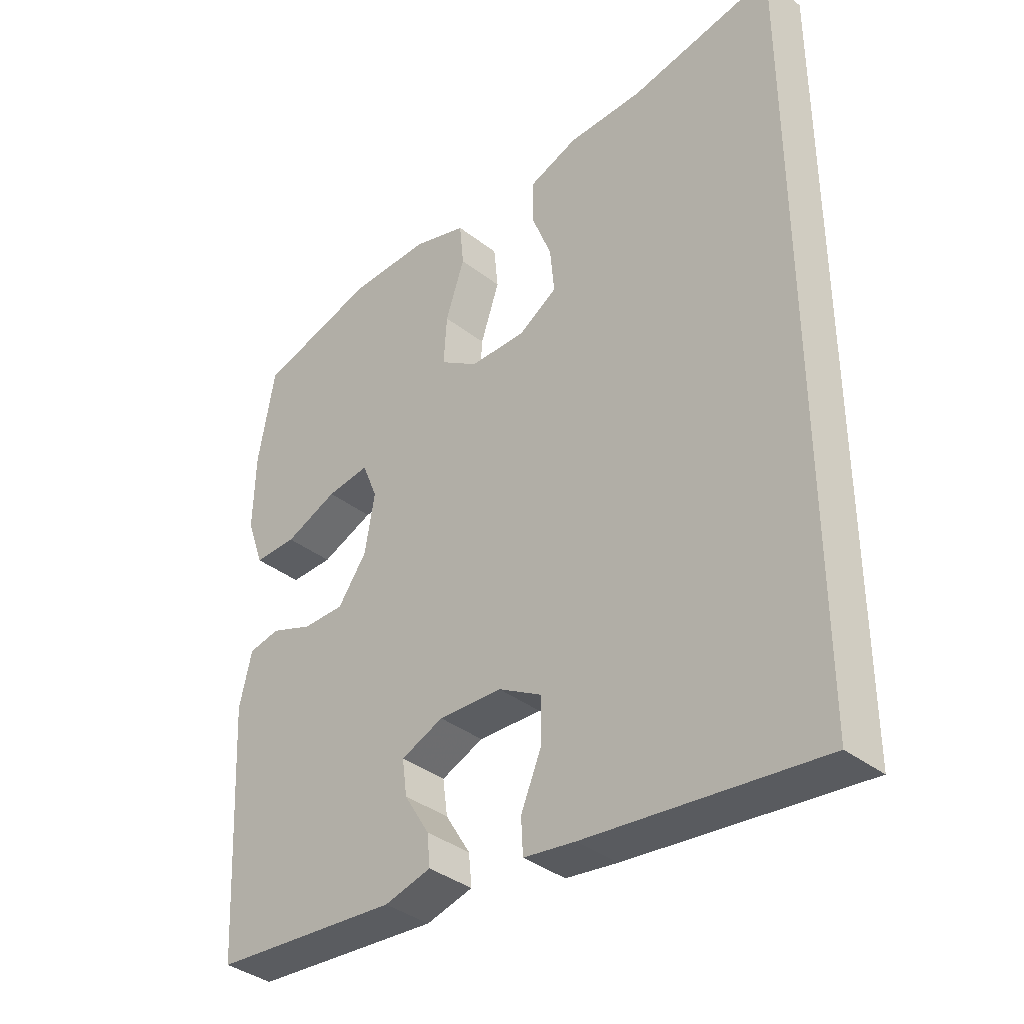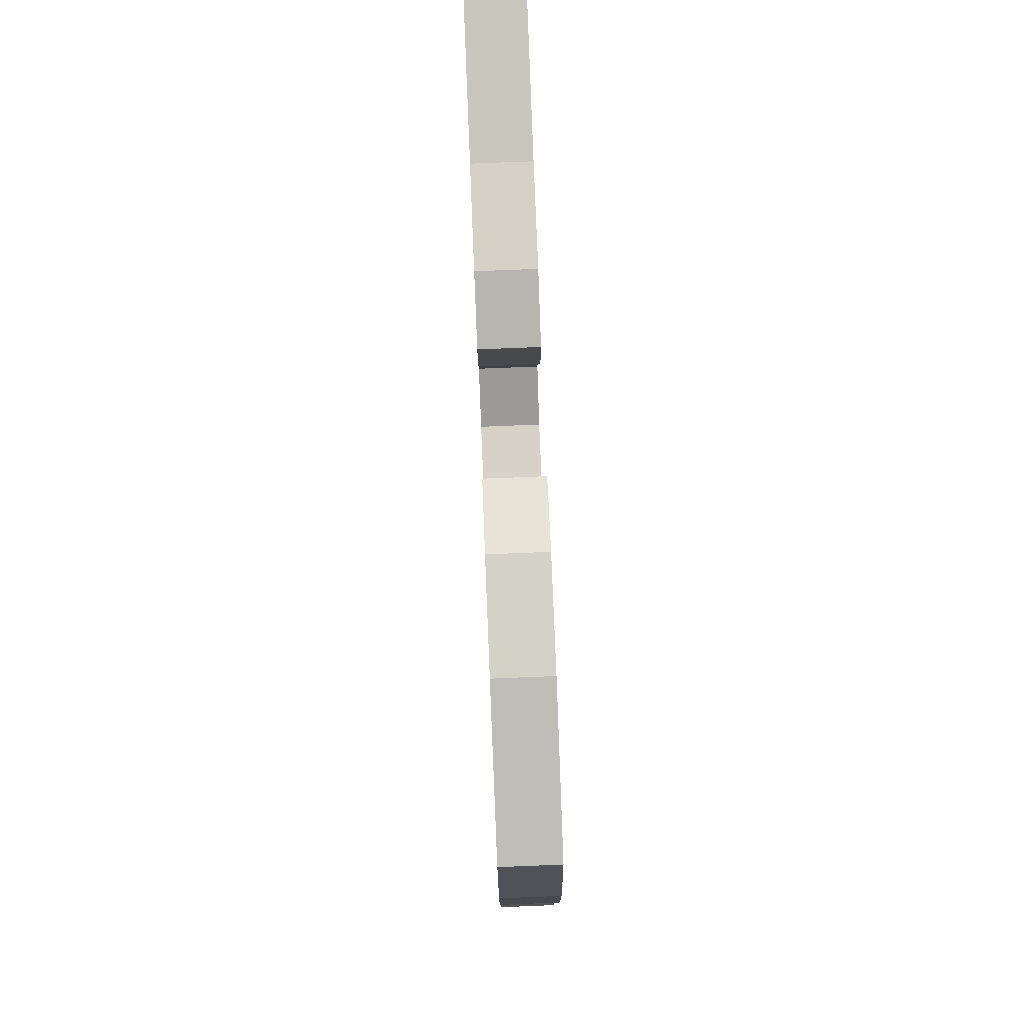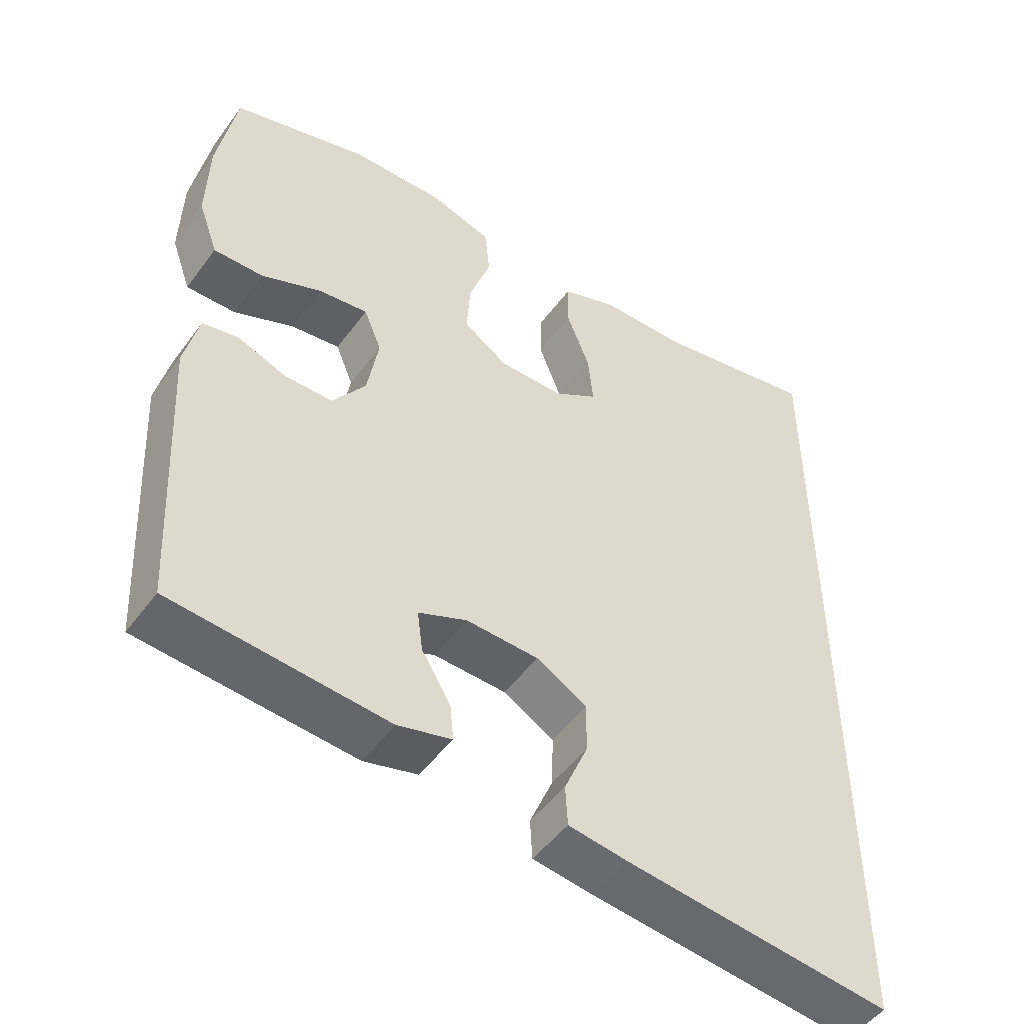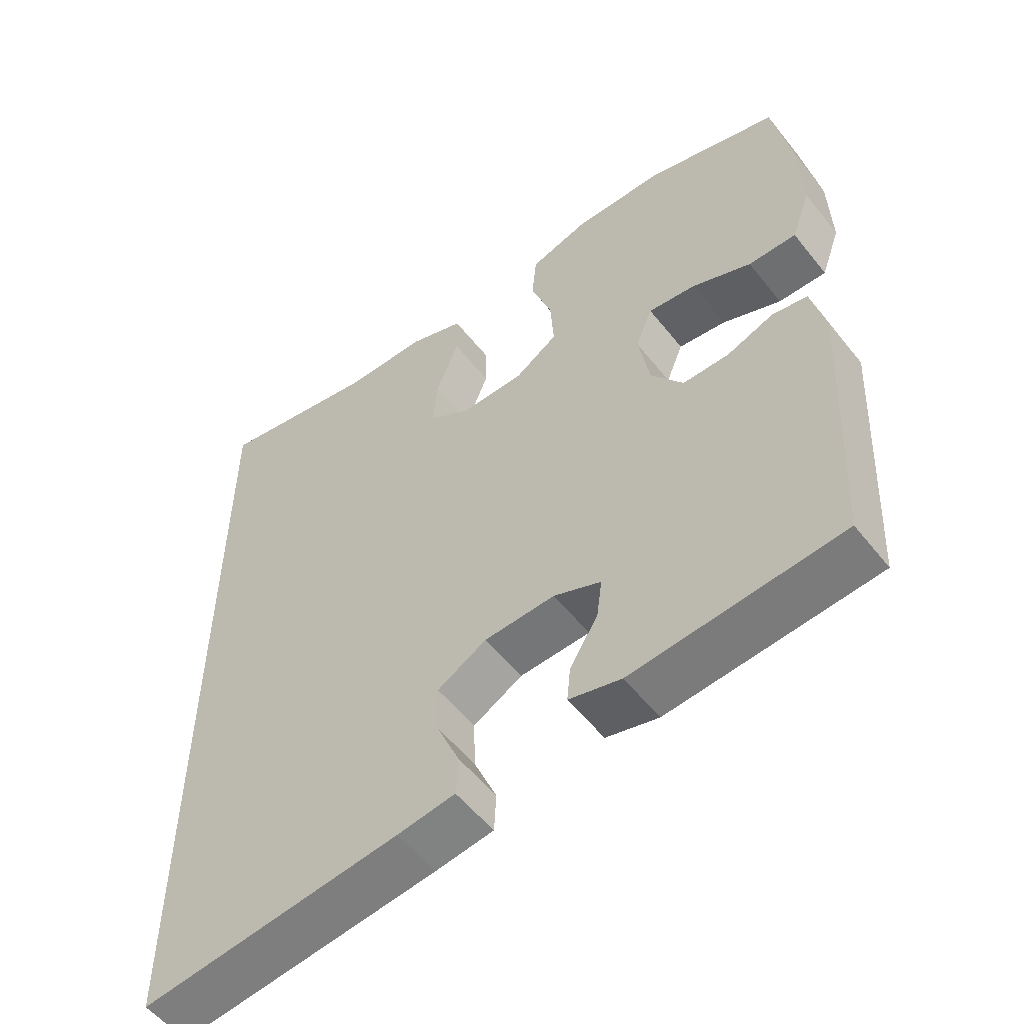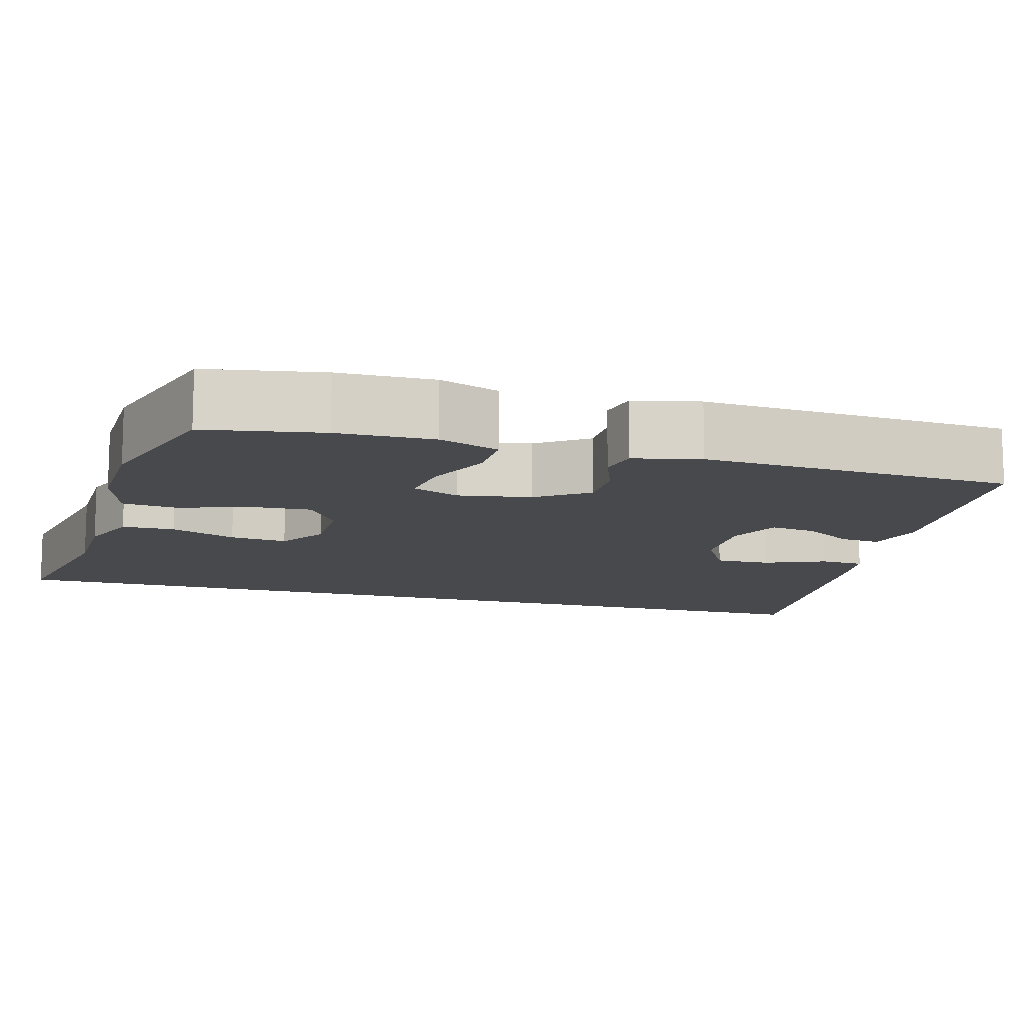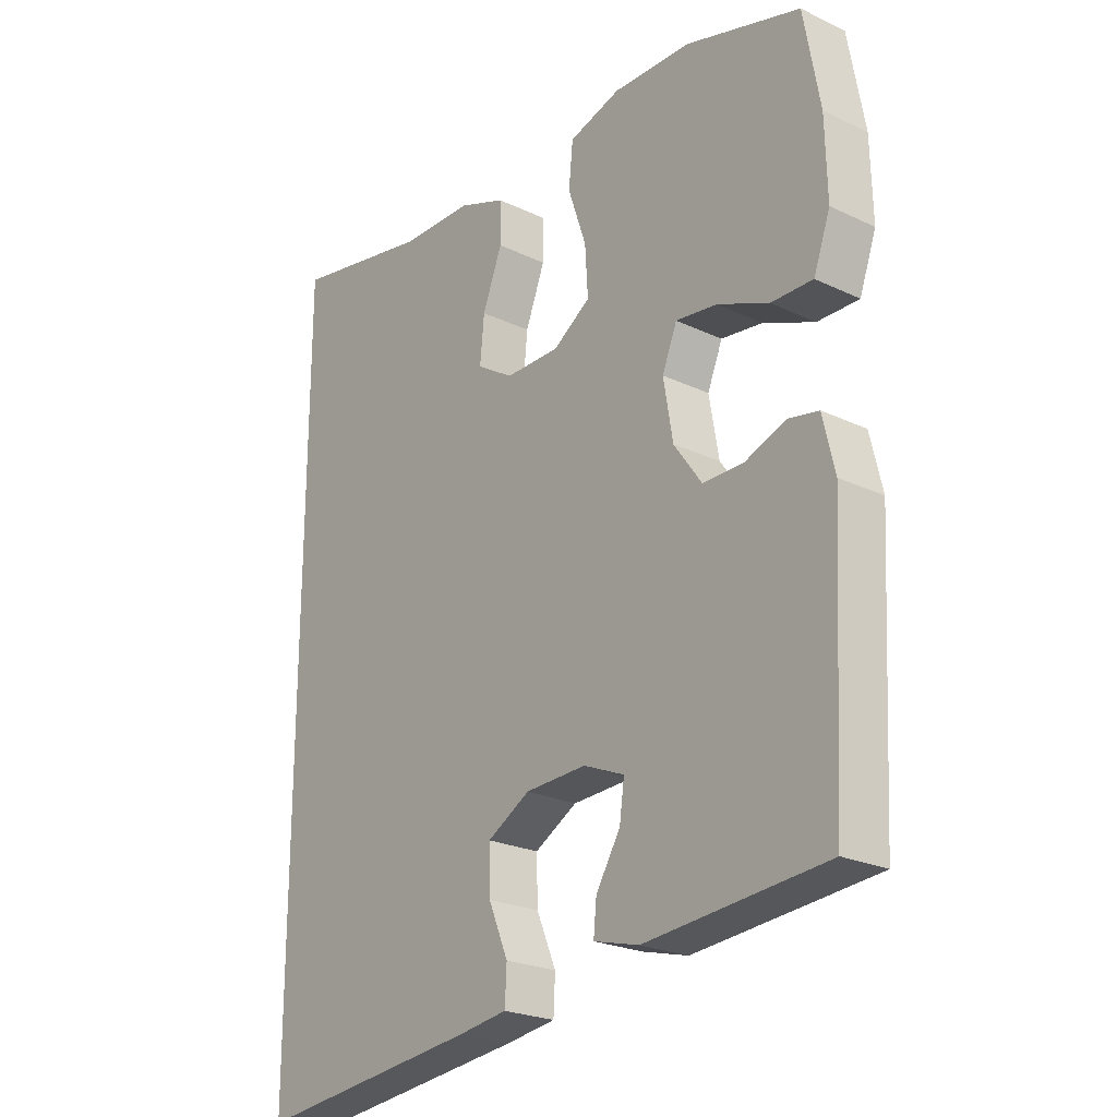
<metadata>
{"format":"obj","ext":"obj","renderer":"f3d","projection":"perspective","resolution":1024,"background":"white","views":[{"elev":-37.2,"azim":-134.9,"up":"+Z"},{"elev":78.5,"azim":87.7,"up":"+Z"},{"elev":-49.6,"azim":145.1,"up":"+Z"},{"elev":-55.2,"azim":37.8,"up":"+Z"},{"elev":-12.0,"azim":74.1,"up":"+Y"},{"elev":-23.5,"azim":51.4,"up":"+Z"}]}
</metadata>
<code>
v -0.5 0.07 0.593
v -0.265 0.07 0.548
v -0.142 0.07 0.546
v -0.062 0.07 0.516
v -0.061 0.07 0.448
v -0.094 0.07 0.363
v -0.101 0.07 0.289
v -0.039 0.07 0.25
v 0.053 0.07 0.25
v 0.116 0.07 0.292
v 0.111 0.07 0.371
v 0.08 0.07 0.462
v 0.087 0.07 0.533
v 0.175 0.07 0.56
v 0.307 0.07 0.557
v 0.5 0.07 0.5
v 0.527 0.07 0.349
v 0.53 0.07 0.225
v 0.502 0.07 0.147
v 0.432 0.07 0.148
v 0.346 0.07 0.184
v 0.276 0.07 0.193
v 0.251 0.07 0.132
v 0.267 0.07 0.038
v 0.314 0.07 -0.028
v 0.382 0.07 -0.028
v 0.451 0.07 -0.002
v 0.502 0.07 -0.012
v 0.522 0.07 -0.098
v 0.5 0.07 -0.5
v 0.196 0.07 -0.526
v 0.12 0.07 -0.506
v 0.125 0.07 -0.455
v 0.166 0.07 -0.388
v 0.174 0.07 -0.33
v 0.105 0.07 -0.301
v 0.002 0.07 -0.305
v -0.07 0.07 -0.346
v -0.068 0.07 -0.418
v -0.035 0.07 -0.496
v -0.038 0.07 -0.553
v -0.122 0.07 -0.565
v -0.5 0.07 -0.608
v -0.5 0 0.593
v -0.265 0 0.548
v -0.142 0 0.546
v -0.062 0 0.516
v -0.061 0 0.448
v -0.094 0 0.363
v -0.101 0 0.289
v -0.039 0 0.25
v 0.053 0 0.25
v 0.116 0 0.292
v 0.111 0 0.371
v 0.08 0 0.462
v 0.087 0 0.533
v 0.175 0 0.56
v 0.307 0 0.557
v 0.5 0 0.5
v 0.527 0 0.349
v 0.53 0 0.225
v 0.502 0 0.147
v 0.432 0 0.148
v 0.346 0 0.184
v 0.276 0 0.193
v 0.251 0 0.132
v 0.267 0 0.038
v 0.314 0 -0.028
v 0.382 0 -0.028
v 0.451 0 -0.002
v 0.502 0 -0.012
v 0.522 0 -0.098
v 0.5 0 -0.5
v 0.196 0 -0.526
v 0.12 0 -0.506
v 0.125 0 -0.455
v 0.166 0 -0.388
v 0.174 0 -0.33
v 0.105 0 -0.301
v 0.002 0 -0.305
v -0.07 0 -0.346
v -0.068 0 -0.418
v -0.035 0 -0.496
v -0.038 0 -0.553
v -0.122 0 -0.565
v -0.5 0 -0.608
f 42 43 1
f 41 42 1
f 40 41 1
f 39 40 1
f 38 39 1 2
f 37 38 2
f 36 37 2
f 35 36 2
f 32 33 34
f 31 32 34
f 30 31 34
f 29 30 34
f 28 29 34
f 27 28 34
f 26 27 34 35
f 25 26 35
f 24 25 35
f 23 24 35
f 19 20 21
f 18 19 21
f 17 18 21
f 16 17 21
f 15 16 21
f 14 15 21
f 13 14 21
f 12 13 21
f 11 12 21
f 10 11 21 22
f 9 10 22 23
f 4 5 6
f 3 4 6
f 2 3 6
f 2 6 7
f 35 2 7
f 8 9 23 35
f 7 8 35
f 44 86 85
f 44 85 84
f 44 84 83
f 44 83 82
f 45 44 82 81
f 45 81 80
f 45 80 79
f 45 79 78
f 77 76 75
f 77 75 74
f 77 74 73
f 77 73 72
f 77 72 71
f 77 71 70
f 78 77 70 69
f 78 69 68
f 78 68 67
f 78 67 66
f 64 63 62
f 64 62 61
f 64 61 60
f 64 60 59
f 64 59 58
f 64 58 57
f 64 57 56
f 64 56 55
f 64 55 54
f 65 64 54 53
f 66 65 53 52
f 49 48 47
f 49 47 46
f 49 46 45
f 50 49 45
f 50 45 78
f 78 66 52 51
f 78 51 50
f 1 44 45 2
f 2 45 46 3
f 3 46 47 4
f 4 47 48 5
f 5 48 49 6
f 6 49 50 7
f 7 50 51 8
f 8 51 52 9
f 9 52 53 10
f 10 53 54 11
f 11 54 55 12
f 12 55 56 13
f 13 56 57 14
f 14 57 58 15
f 15 58 59 16
f 16 59 60 17
f 17 60 61 18
f 18 61 62 19
f 19 62 63 20
f 20 63 64 21
f 21 64 65 22
f 22 65 66 23
f 23 66 67 24
f 24 67 68 25
f 25 68 69 26
f 26 69 70 27
f 27 70 71 28
f 28 71 72 29
f 29 72 73 30
f 30 73 74 31
f 31 74 75 32
f 32 75 76 33
f 33 76 77 34
f 34 77 78 35
f 35 78 79 36
f 36 79 80 37
f 37 80 81 38
f 38 81 82 39
f 39 82 83 40
f 40 83 84 41
f 41 84 85 42
f 42 85 86 43
f 43 86 44 1

</code>
